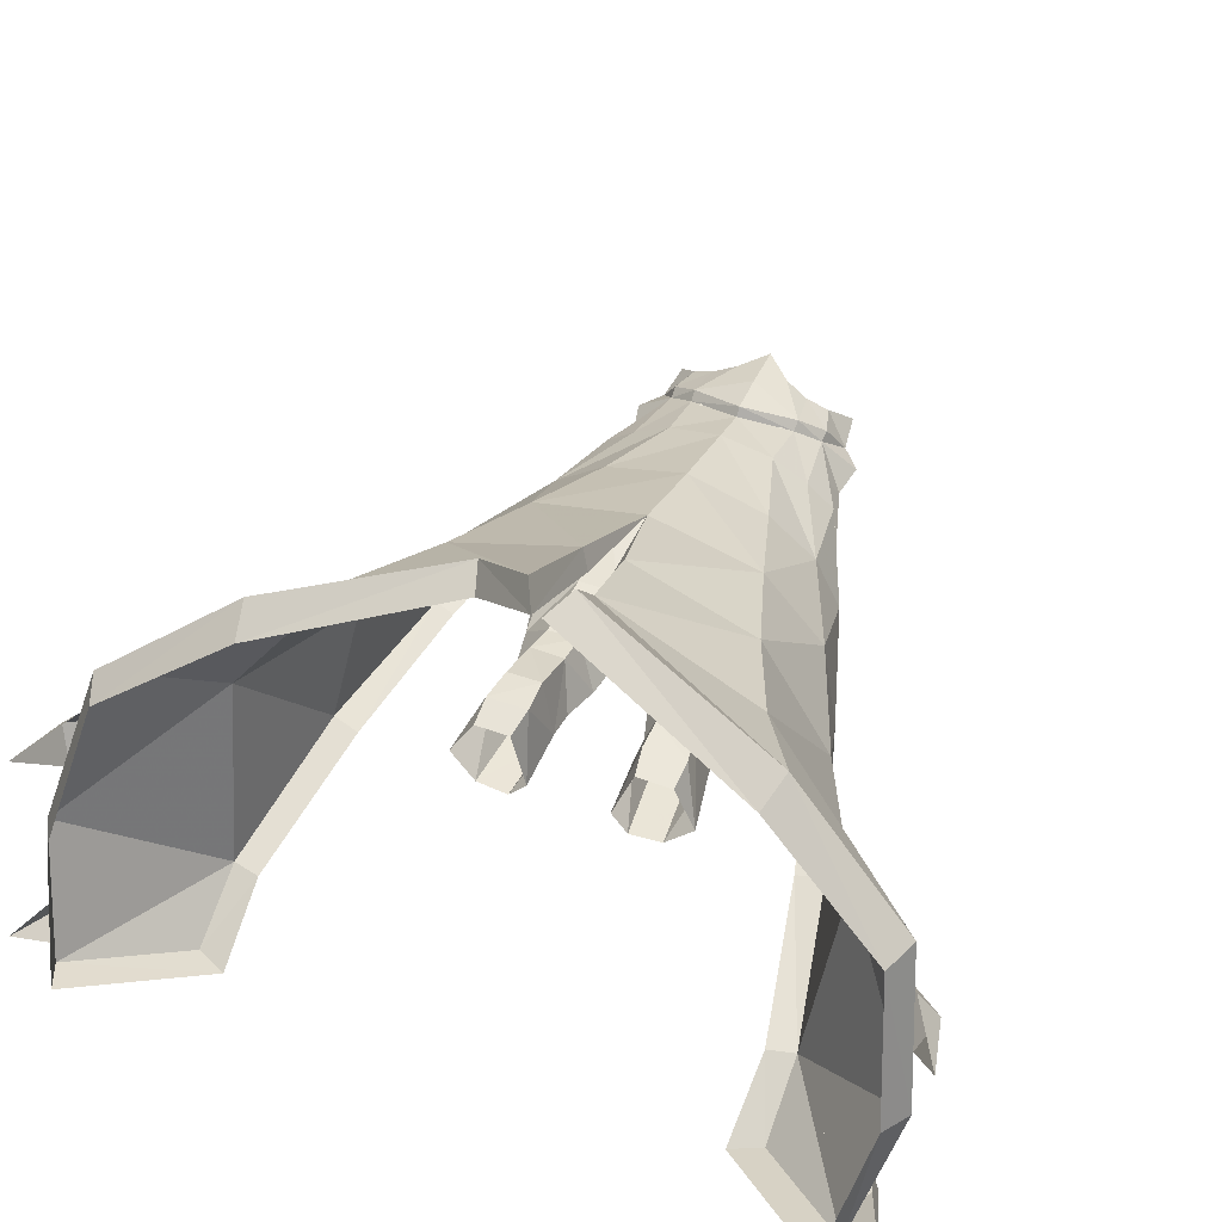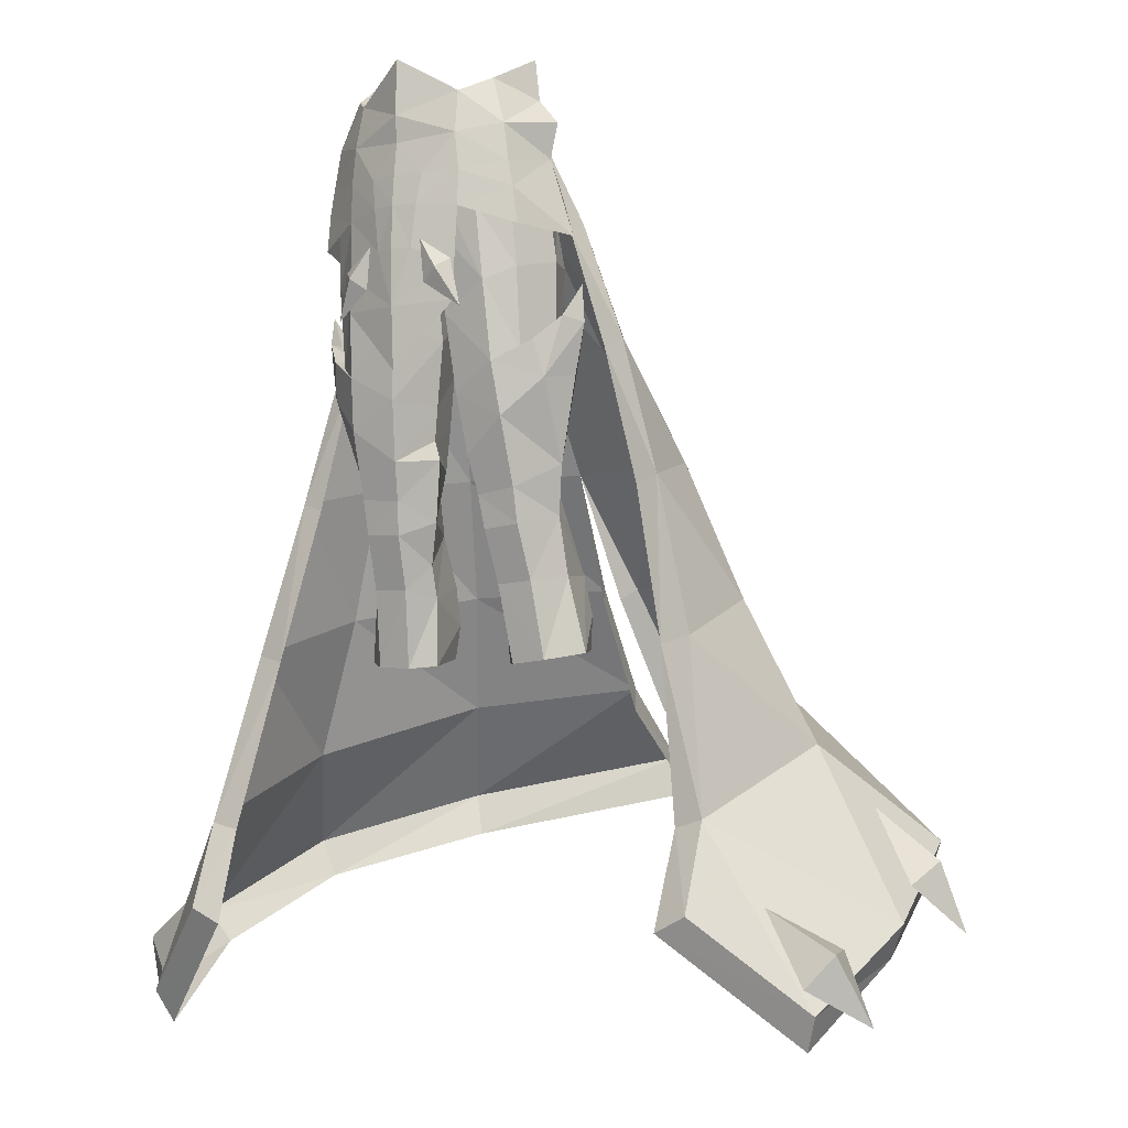
<metadata>
{"format":"obj","ext":"obj","renderer":"f3d","projection":"perspective","resolution":1024,"background":"white","views":[{"elev":53.8,"azim":-158.9,"up":"+Y"},{"elev":-6.0,"azim":33.3,"up":"+Z"}]}
</metadata>
<code>
g knight_trousers_female_51750
v -0.005117 -7.437 42.48
v 3.916 -6.457 42.66
v 3.908 -6.409 44.94
v 1.219 -7.202 46.01
v -0.005123 -7.424 48.73
v -0.005118 -7.493 46.02
v 1.561 -7.112 48.72
v -0.005131 4.394 52.09
v 3.67 2.906 53.58
v 3.624 2.518 52.88
v -0.005131 3.908 51.56
v 5.368 1.165 53.79
v 5.411 1.373 54.64
v 3.578 4.725 48.48
v 6.046 3.248 48.43
v 8.9 4.861 41.5
v 5.519 7.585 41.71
v -0.005145 9.267 41.79
v 7.54 11.51 34.51
v -0.005152 13.58 34.6
v 11.94 7.147 33.76
v 15.7 24.11 13.61
v 2.75 30.41 16.31
v 1.94 23.71 20.87
v 12.57 19.6 19.69
v 9.815 15.55 26.98
v 1.276 18.7 27.33
v 15.13 8.749 25.2
v 10.89 1.523 40.89
v 13.5 1.154 32.26
v 8.003 1.574 48.33
v 13.5 1.154 32.26
v 10.89 1.523 40.89
v 9.694 1.298 40.46
v 12.08 1.111 31.75
v 18.29 -3.878 6.08
v 18.3 -1.913 11.53
v 16.44 -1.818 11.06
v 16.18 -3.793 5.097
v 16.28 0.2221 22.36
v 14.44 0.008979 21.88
v 8.003 1.574 48.33
v 7.225 1.305 47.94
v 24.57 -0.2124 0.5008
v 18.29 -3.878 6.08
v 16.18 -3.793 5.097
v 23.65 0.5932 -1.569
v 2.75 30.41 16.31
v 15.7 24.11 13.61
v 15.02 23.66 10.86
v 1.854 30.65 13.76
v 24.32 17.04 10.35
v 23.34 17.25 7.906
v 2.75 30.41 16.31
v 1.854 30.65 13.76
v 1.144 22.39 19.27
v 1.94 23.71 20.87
v 0.6676 17.53 26.55
v 1.276 18.7 27.33
v 19.23 10.52 16.22
v 16.28 0.2221 22.36
v 24.57 -0.2124 0.5008
v 23.65 0.5932 -1.569
v 25.25 8.071 3.484
v 26.44 7.308 5.515
v 1.846 -6.928 50.62
v -0.005128 -7.272 50.6
v 4.033 -6.197 50.68
v 4.017 -6.263 48.43
v 6.947 -4.618 49.58
v 6.628 -4.638 51.18
v -0.00514 5.725 48.28
v 6.22 -4.538 53.63
v 3.765 -6.191 53.05
v -1.229 -7.202 46.01
v -3.919 -6.409 44.94
v -3.926 -6.457 42.66
v -1.571 -7.112 48.72
v -3.634 2.519 52.88
v -3.68 2.907 53.58
v -5.379 1.166 53.79
v -5.422 1.376 54.64
v -3.589 4.725 48.48
v -5.53 7.585 41.71
v -8.91 4.861 41.5
v -6.056 3.248 48.43
v -7.55 11.51 34.51
v -11.95 7.147 33.76
v -15.71 24.11 13.61
v -12.58 19.6 19.69
v -1.951 23.71 20.87
v -2.76 30.41 16.31
v -1.286 18.7 27.33
v -9.826 15.55 26.98
v -15.14 8.749 25.2
v -13.51 1.154 32.26
v -10.9 1.522 40.89
v -8.014 1.574 48.33
v -13.51 1.154 32.26
v -12.09 1.111 31.75
v -9.704 1.298 40.46
v -10.9 1.522 40.89
v -18.3 -3.878 6.08
v -16.19 -3.793 5.097
v -16.45 -1.818 11.06
v -18.31 -1.913 11.53
v -14.45 0.00894 21.88
v -16.29 0.2221 22.36
v -7.235 1.305 47.94
v -8.014 1.574 48.33
v -24.58 -0.2125 0.5008
v -23.66 0.5932 -1.569
v -16.19 -3.793 5.097
v -18.3 -3.878 6.08
v -2.76 30.41 16.31
v -1.865 30.65 13.76
v -15.03 23.66 10.86
v -15.71 24.11 13.61
v -23.35 17.25 7.906
v -24.34 17.04 10.35
v -2.76 30.41 16.31
v -1.951 23.71 20.87
v -1.155 22.39 19.27
v -1.865 30.65 13.76
v -1.286 18.7 27.33
v -0.678 17.53 26.55
v -19.24 10.52 16.22
v -16.29 0.2221 22.36
v -24.58 -0.2125 0.5008
v -26.45 7.308 5.515
v -25.26 8.071 3.484
v -23.66 0.5932 -1.569
v -1.856 -6.928 50.62
v -4.044 -6.197 50.68
v -6.638 -4.638 51.18
v -6.957 -4.618 49.58
v -4.027 -6.263 48.43
v -3.776 -6.191 53.05
v -6.23 -4.537 53.63
v -0.005131 3.908 51.56
v -0.005152 13.58 34.6
v 6.223 -1.116 58.34
v -0.005129 -1.378 54.42
v 5.117 -4.079 56.67
v 4.821 0.7467 56.92
v 3.351 1.782 56.49
v 5.117 -4.079 56.67
v 3.608 -5.661 55.75
v 7.849 -1.076 54.13
v 6.549 -1.114 55.68
v 5.368 1.165 53.79
v 7.389 -1.168 51.87
v -0.005127 -7.061 57.91
v -0.005128 -7.168 54.38
v 8.751 -0.7182 47.03
v 6.182 2.026 50.37
v -0.005128 2.801 58.55
v 1.763 2.623 56.84
v -0.005131 3.791 55.03
v 6.549 -1.114 55.68
v -0.005127 -7.061 57.91
v 3.608 -5.661 55.75
v -0.005129 -1.378 54.42
v -0.005117 -7.228 38.62
v 4.821 0.7467 56.92
v 3.351 1.782 56.49
v -0.005129 -1.378 54.42
v 6.223 -1.116 58.34
v 3.203 -7.483 44.59
v 3.904 -6.807 45.11
v 1.882 -7.139 46.48
v 4.517 -6.686 42.15
v 1.882 -7.139 46.48
v 2.142 -7.106 43.79
v 3.203 -7.483 44.59
v 4.517 -6.686 42.15
v 1.763 2.623 56.84
v -0.005128 2.801 58.55
v 4.821 0.7467 56.92
v 3.608 -5.661 55.75
v 6.223 -1.116 58.34
v 3.624 2.518 52.88
v 24.32 17.04 10.35
v 18.3 -1.913 11.53
v 5.368 1.165 53.79
v 18.29 -3.878 6.08
v 24.57 -0.2124 0.5008
v 5.368 1.165 53.79
v 24.76 3.048 4.153
v 25.56 0.4783 3.956
v 26.74 2.737 -0.2304
v 21.52 -0.4378 6.573
v 21.52 -0.4378 6.573
v 23.93 -0.3382 1.977
v 25.56 0.4783 3.956
v 26.74 2.737 -0.2304
v 25.06 14.22 8.952
v 26.52 12.25 9.148
v 27.38 13.91 4.777
v 23.11 10.46 12.36
v 23.11 10.46 12.36
v 25.6 10.17 7.694
v 26.52 12.25 9.148
v 27.38 13.91 4.777
v 26.44 7.308 5.515
v 7.224 -4.569 47.29
v -0.005129 -7.019 52.68
v -0.005152 13.58 34.6
v -6.233 -1.116 58.34
v -5.127 -4.079 56.67
v -0.005129 -1.378 54.42
v -4.831 0.7467 56.92
v -3.362 1.782 56.49
v -5.127 -4.079 56.67
v -3.618 -5.661 55.75
v -7.86 -1.073 54.13
v -6.559 -1.11 55.68
v -5.379 1.166 53.79
v -7.399 -1.167 51.87
v -8.761 -0.7182 47.03
v -6.192 2.026 50.37
v -1.773 2.623 56.84
v -6.559 -1.11 55.68
v -3.618 -5.661 55.75
v -4.831 0.7467 56.92
v -0.005129 -1.378 54.42
v -3.362 1.782 56.49
v -6.233 -1.116 58.34
v -3.205 -7.483 44.56
v -1.885 -7.139 46.45
v -3.906 -6.807 45.09
v -4.52 -6.686 42.13
v -1.885 -7.139 46.45
v -3.205 -7.483 44.56
v -2.144 -7.106 43.76
v -4.52 -6.686 42.13
v -1.773 2.623 56.84
v -0.005128 2.801 58.55
v -4.831 0.7467 56.92
v -3.618 -5.661 55.75
v -6.233 -1.116 58.34
v -3.634 2.519 52.88
v -24.34 17.04 10.35
v -18.31 -1.913 11.53
v -5.379 1.166 53.79
v -24.58 -0.2125 0.5008
v -18.3 -3.878 6.08
v -5.379 1.166 53.79
v -24.77 3.048 4.153
v -26.75 2.737 -0.2304
v -25.57 0.4782 3.956
v -21.53 -0.4379 6.573
v -21.53 -0.4379 6.573
v -25.57 0.4782 3.956
v -23.94 -0.3382 1.977
v -26.75 2.737 -0.2304
v -25.07 14.22 8.952
v -27.4 13.91 4.777
v -26.53 12.25 9.148
v -23.12 10.46 12.36
v -23.12 10.46 12.36
v -26.53 12.25 9.148
v -25.61 10.17 7.694
v -27.4 13.91 4.777
v -26.45 7.308 5.515
v -7.235 -4.569 47.29
f 1 2 3
f 3 4 1
f 5 6 4
f 4 7 5
f 8 9 10
f 10 11 8
f 12 10 9
f 9 13 12
f 14 15 16
f 16 17 14
f 18 17 19
f 19 20 18
f 16 21 19
f 19 17 16
f 22 23 24
f 24 25 22
f 19 26 27
f 27 20 19
f 21 28 26
f 26 19 21
f 21 16 29
f 29 30 21
f 31 29 16
f 16 15 31
f 32 33 34
f 34 35 32
f 36 37 38
f 38 39 36
f 37 40 41
f 41 38 37
f 33 42 43
f 43 34 33
f 44 45 46
f 46 47 44
f 48 49 50
f 50 51 48
f 49 52 53
f 53 50 49
f 54 55 56
f 56 57 54
f 56 58 59
f 59 57 56
f 26 25 24
f 24 27 26
f 28 60 25
f 25 26 28
f 28 21 30
f 30 61 28
f 32 35 41
f 41 40 32
f 62 63 64
f 64 65 62
f 65 64 53
f 53 52 65
f 5 7 66
f 66 67 5
f 68 69 70
f 70 71 68
f 72 14 17
f 17 18 72
f 71 73 74
f 74 68 71
f 1 75 76
f 76 77 1
f 5 78 75
f 75 6 5
f 8 11 79
f 79 80 8
f 81 82 80
f 80 79 81
f 83 84 85
f 85 86 83
f 18 20 87
f 87 84 18
f 85 84 87
f 87 88 85
f 89 90 91
f 91 92 89
f 87 20 93
f 93 94 87
f 88 87 94
f 94 95 88
f 88 96 97
f 97 85 88
f 98 86 85
f 85 97 98
f 99 100 101
f 101 102 99
f 103 104 105
f 105 106 103
f 106 105 107
f 107 108 106
f 102 101 109
f 109 110 102
f 111 112 113
f 113 114 111
f 115 116 117
f 117 118 115
f 118 117 119
f 119 120 118
f 121 122 123
f 123 124 121
f 123 122 125
f 125 126 123
f 94 93 91
f 91 90 94
f 95 94 90
f 90 127 95
f 95 128 96
f 96 88 95
f 99 108 107
f 107 100 99
f 129 130 131
f 131 132 129
f 130 120 119
f 119 131 130
f 5 67 133
f 133 78 5
f 134 135 136
f 136 137 134
f 72 18 84
f 84 83 72
f 135 134 138
f 138 139 135
f 140 14 72
f 59 58 141
f 142 143 144
f 145 13 146
f 147 148 73
f 149 150 73
f 151 149 152
f 153 154 148
f 6 1 4
f 155 152 70
f 156 152 155
f 157 158 159
f 13 145 160
f 161 162 163
f 1 164 2
f 8 159 9
f 74 148 154
f 158 146 9
f 158 9 159
f 71 70 152
f 73 152 149
f 165 166 167
f 152 156 151
f 151 150 149
f 145 168 160
f 148 74 73
f 169 170 171
f 170 169 172
f 173 174 175
f 175 174 176
f 4 69 7
f 4 3 69
f 7 69 68
f 177 178 167
f 166 177 167
f 143 142 179
f 73 150 147
f 143 180 144
f 150 181 147
f 160 12 13
f 182 15 14
f 60 183 25
f 140 182 14
f 60 61 184
f 31 15 185
f 182 185 15
f 184 186 187
f 43 42 188
f 189 190 191
f 190 189 192
f 193 194 195
f 195 194 196
f 197 198 199
f 198 197 200
f 201 202 203
f 203 202 204
f 60 184 205
f 60 205 183
f 184 187 205
f 183 22 25
f 70 69 206
f 70 206 155
f 60 28 61
f 152 73 71
f 68 74 66
f 66 207 67
f 74 154 207
f 66 74 207
f 68 66 7
f 13 9 146
f 140 72 83
f 125 208 126
f 209 210 211
f 212 213 82
f 214 139 215
f 216 139 217
f 218 219 216
f 153 215 154
f 6 75 1
f 220 136 219
f 221 220 219
f 157 159 222
f 82 223 212
f 161 163 224
f 1 77 164
f 8 80 159
f 138 154 215
f 222 80 213
f 222 159 80
f 135 219 136
f 139 216 219
f 225 226 227
f 219 218 221
f 218 216 217
f 212 223 228
f 215 139 138
f 229 230 231
f 231 232 229
f 233 234 235
f 234 236 235
f 75 78 137
f 75 137 76
f 78 134 137
f 237 226 238
f 227 226 237
f 211 239 209
f 139 214 217
f 211 210 240
f 217 214 241
f 223 82 81
f 242 83 86
f 127 90 243
f 140 83 242
f 127 244 128
f 98 245 86
f 242 86 245
f 244 246 247
f 109 248 110
f 249 250 251
f 251 252 249
f 253 254 255
f 254 256 255
f 257 258 259
f 259 260 257
f 261 262 263
f 262 264 263
f 127 265 244
f 127 243 265
f 244 265 246
f 243 90 89
f 136 266 137
f 136 220 266
f 127 128 95
f 219 135 139
f 134 133 138
f 133 67 207
f 138 207 154
f 133 207 138
f 134 78 133
f 82 213 80
g knight_trousers_female_51750
v 2.501 2.181 36.36
v 2.867 2.282 33.78
v 1.596 -0.6889 35.24
v 1.311 -0.8414 37.31
v 1.311 -0.8414 37.31
v 1.596 -0.6889 35.24
v 2.753 -3.318 33.71
v 2.416 -4.069 37.42
v 5.284 2.125 36.43
v 4.595 2.514 40.5
v 7.419 1.531 40.93
v 7.816 1.043 38.65
v 7.596 -0.8799 40.8
v 7.517 -3.288 40.41
v 8.835 -2.06 41.89
v 8.925 -0.8084 41.94
v 8.856 0.2837 42.13
v 7.419 1.531 40.93
v 4.003 -5.152 50.77
v 4.691 -5.331 48.57
v 6.528 -4.256 48.94
v 5.997 -3.868 51.17
v 6.712 -3.869 44.83
v 7.822 -1.14 45.42
v 7.515 -1.602 49.28
v 0.5641 -2.111 46.33
v 1.591 1.985 45.97
v 1.952 2.387 43.33
v 0.7031 -1.143 41.37
v 3.708 5.087 24.14
v 6.574 4.801 24.3
v 6.493 4.77 22.12
v 4.011 5.014 21.99
v 4.379 2.616 44.76
v 3.921 2.788 48.73
v 5.291 -4.521 39.06
v 5.023 -5.04 44.01
v 2.057 -4.749 42.27
v 0.7031 -1.143 41.37
v 1.523 -5.586 47.94
v 5.456 1.403 51.59
v 3.361 0.6361 56.1
v 4.998 -2.337 55.44
v 6.676 -1.718 51.85
v 3.772 4.724 26.57
v 6.249 4.398 26.72
v 6.275 1.036 48.98
v 3.398 2.911 51.4
v 7.515 -1.598 49.28
v 6.66 -3.377 39.87
v 2.256 2.28 39.81
v 7.596 -0.8799 40.8
v 4.959 -3.835 53.45
v 6.935 0.7731 40.71
v 6.811 1.327 45.52
v -0.005131 3.284 51.23
v -0.00513 2.79 53.82
v 2.311 2.835 53.82
v -2.511 2.181 36.36
v -1.321 -0.8414 37.31
v -1.607 -0.6889 35.24
v -2.878 2.282 33.78
v -1.321 -0.8414 37.31
v -2.427 -4.069 37.42
v -2.764 -3.318 33.71
v -1.607 -0.6889 35.24
v -5.294 2.125 36.43
v -7.827 1.043 38.65
v -7.429 1.531 40.93
v -4.605 2.514 40.5
v -7.606 -0.8799 40.8
v -8.935 -0.8085 41.94
v -8.845 -2.06 41.89
v -7.527 -3.288 40.41
v -7.429 1.531 40.93
v -8.866 0.2837 42.13
v -4.013 -5.152 50.77
v -6.007 -3.868 51.17
v -6.539 -4.256 48.94
v -4.701 -5.331 48.57
v -7.526 -1.602 49.28
v -7.833 -1.14 45.42
v -6.722 -3.869 44.83
v -0.5744 -2.111 46.33
v -0.7134 -1.143 41.37
v -1.962 2.387 43.33
v -1.569 1.907 45.94
v -3.719 5.087 24.14
v -4.022 5.014 21.99
v -6.504 4.77 22.12
v -6.585 4.801 24.3
v -4.389 2.616 44.76
v -3.931 2.787 48.73
v -5.301 -4.521 39.06
v -2.067 -4.749 42.27
v -5.033 -5.04 44.01
v -1.533 -5.586 47.94
v -0.7134 -1.143 41.37
v -5.467 1.404 51.58
v -6.686 -1.717 51.85
v -5.009 -2.337 55.44
v -3.371 0.636 56.1
v -3.782 4.724 26.57
v -6.259 4.398 26.72
v -3.393 2.876 51.51
v -6.285 1.036 48.98
v -7.526 -1.598 49.28
v -6.67 -3.377 39.87
v -2.267 2.28 39.81
v -7.606 -0.8799 40.8
v -4.969 -3.834 53.45
v -6.821 1.327 45.52
v -6.945 0.7731 40.71
v -2.321 2.836 53.81
v 7.617 -0.2641 33.1
v 5.669 2.275 31.98
v 3.052 -2.601 31.31
v 5.667 -2.669 31.59
v 5.992 2.951 29.92
v 3.591 3.1 29.78
v 3.443 2.477 31.99
v -0.005129 -2.108 46.32
v -0.005129 -4.749 47.82
v 1.217 -0.687 34
v 3.264 -2.221 29.22
v 5.657 -2.195 29.41
v 2.645 1.055 25.5
v 2.756 1.286 21.26
v 3.954 -0.1401 21.08
v 3.522 -1.107 25.92
v 6.208 -0.1155 21.25
v 8.086 1.692 21.7
v 7.282 0.9452 26.38
v 5.862 -1.051 26.03
v 7.096 0.2478 30.03
v 2.56 0.3802 27.56
v 1.217 -0.687 34
v 1.824 -0.1951 30.17
v -0.005131 3.065 48.13
v -0.005129 -2.108 46.32
v 9.522 -0.8919 43.9
v 8.835 -2.06 41.89
v 9.633 -0.8244 41.57
v 7.902 -2.654 38.12
v 7.617 -0.2641 33.1
v 8.825 -0.5918 38.43
v 2.624 -5.632 49.16
v -0.005129 -5.428 50.06
v 9.522 -0.8919 43.9
v 5.571 -3.907 35.79
v 3.413 -5.291 52.94
v -0.005129 -5.852 52.36
v 3.044 -5.191 54.87
v -0.005128 -5.836 54.33
v -0.005129 1.56 56.21
v 5.291 -4.521 39.06
v 6.66 -3.377 39.87
v 8.856 0.2837 42.13
v 7.517 -3.288 40.41
v 4.595 2.514 40.5
v 6.935 0.7731 40.71
v -5.679 2.275 31.98
v -7.627 -0.2641 33.1
v -3.063 -2.601 31.31
v -5.677 -2.669 31.59
v -6.002 2.951 29.92
v -3.453 2.477 31.99
v -3.601 3.1 29.78
v -1.227 -0.687 34
v -5.667 -2.195 29.41
v -3.274 -2.221 29.22
v -2.655 1.055 25.5
v -3.964 -0.1401 21.08
v -2.766 1.286 21.26
v -3.532 -1.107 25.92
v -6.218 -0.1156 21.25
v -7.293 0.9451 26.38
v -8.096 1.692 21.7
v -5.872 -1.051 26.03
v -7.106 0.2478 30.03
v -2.57 0.3802 27.56
v -1.227 -0.687 34
v -1.835 -0.1951 30.17
v -9.532 -0.8919 43.9
v -9.643 -0.8244 41.57
v -8.845 -2.06 41.89
v -7.912 -2.654 38.12
v -8.836 -0.5918 38.43
v -7.627 -0.2641 33.1
v -2.634 -5.632 49.16
v -9.532 -0.8919 43.9
v -5.581 -3.907 35.79
v -3.054 -5.191 54.87
v -3.421 -5.292 52.95
v -5.301 -4.521 39.06
v -6.67 -3.377 39.87
v -8.866 0.2837 42.13
v -7.527 -3.288 40.41
v -6.945 0.7731 40.71
v -4.605 2.514 40.5
f 267 268 269
f 269 270 267
f 271 272 273
f 273 274 271
f 275 276 277
f 277 278 275
f 279 280 281
f 281 282 279
f 279 282 283
f 283 284 279
f 285 286 287
f 287 288 285
f 287 289 290
f 290 291 287
f 292 293 294
f 294 295 292
f 296 297 298
f 298 299 296
f 300 294 293
f 293 301 300
f 302 303 304
f 304 274 302
f 292 305 304
f 304 306 292
f 307 308 309
f 309 310 307
f 311 312 297
f 297 296 311
f 307 313 301
f 301 314 307
f 313 307 310
f 310 315 313
f 303 302 316
f 316 289 303
f 276 317 294
f 294 300 276
f 305 271 274
f 274 304 305
f 286 303 289
f 289 287 286
f 318 290 289
f 289 316 318
f 291 315 310
f 310 288 291
f 309 319 288
f 288 310 309
f 318 320 321
f 321 290 318
f 313 321 300
f 300 301 313
f 313 315 291
f 291 290 313
f 322 323 324
f 324 314 322
f 325 326 327
f 327 328 325
f 329 330 331
f 331 332 329
f 333 334 335
f 335 336 333
f 337 338 339
f 339 340 337
f 337 341 342
f 342 338 337
f 343 344 345
f 345 346 343
f 345 347 348
f 348 349 345
f 350 351 352
f 352 353 350
f 354 355 356
f 356 357 354
f 358 359 353
f 353 352 358
f 360 330 361
f 361 362 360
f 350 363 361
f 361 364 350
f 365 366 367
f 367 368 365
f 369 354 357
f 357 370 369
f 365 371 359
f 359 372 365
f 372 373 366
f 366 365 372
f 362 349 374
f 374 360 362
f 336 358 352
f 352 375 336
f 364 361 330
f 330 329 364
f 346 345 349
f 349 362 346
f 376 374 349
f 349 348 376
f 366 373 347
f 347 344 366
f 367 366 344
f 344 377 367
f 376 348 378
f 378 379 376
f 372 359 358
f 358 378 372
f 347 373 372
f 372 348 347
f 322 371 380
f 380 323 322
f 319 285 288
f 275 381 382
f 270 317 267
f 383 384 273
f 385 386 387
f 387 382 385
f 387 268 382
f 388 292 306
f 306 389 388
f 273 390 383
f 383 391 392
f 392 384 383
f 267 317 276
f 276 275 267
f 393 394 395
f 395 396 393
f 397 398 399
f 399 400 397
f 396 395 397
f 397 400 396
f 311 296 393
f 398 297 312
f 312 399 398
f 400 399 401
f 401 392 400
f 312 385 401
f 401 399 312
f 311 386 385
f 385 312 311
f 386 311 393
f 393 402 386
f 402 393 396
f 396 391 402
f 392 391 396
f 396 400 392
f 382 401 385
f 403 268 387
f 387 404 403
f 293 405 301
f 320 276 321
f 405 292 406
f 407 408 409
f 410 411 412
f 413 414 306
f 402 404 386
f 415 283 282
f 301 405 322
f 322 314 301
f 404 391 383
f 302 274 416
f 405 293 292
f 402 391 404
f 401 384 392
f 387 386 404
f 285 417 418
f 419 420 418
f 421 324 323
f 384 416 273
f 401 382 381
f 384 401 411
f 416 384 411
f 422 280 423
f 278 381 275
f 277 424 278
f 425 302 410
f 284 426 427
f 412 409 410
f 409 412 278
f 408 410 409
f 424 407 409
f 281 415 282
f 424 409 278
f 408 425 410
f 302 416 410
f 410 416 411
f 278 412 381
f 272 390 273
f 268 403 269
f 268 267 275
f 268 275 382
f 274 273 416
f 296 299 394
f 296 394 393
f 398 298 297
f 307 324 308
f 276 300 321
f 285 413 286
f 286 413 303
f 417 285 319
f 390 404 383
f 294 317 295
f 303 306 304
f 280 279 423
f 285 418 414
f 414 389 306
f 413 285 414
f 287 291 288
f 319 309 419
f 427 279 284
f 321 313 290
f 317 270 295
f 307 314 324
f 324 421 308
f 303 413 306
f 377 344 343
f 333 428 429
f 326 325 375
f 430 331 431
f 432 433 434
f 433 432 428
f 433 428 328
f 388 363 350
f 363 388 389
f 331 430 435
f 430 436 437
f 436 430 431
f 325 336 375
f 336 325 333
f 438 439 440
f 439 438 441
f 442 443 444
f 443 442 445
f 441 442 439
f 442 441 445
f 369 438 354
f 444 370 357
f 370 444 443
f 445 446 443
f 446 445 436
f 370 446 432
f 446 370 443
f 369 432 434
f 432 369 370
f 434 438 369
f 438 434 447
f 447 441 438
f 441 447 437
f 436 441 437
f 441 436 445
f 428 432 446
f 448 433 328
f 433 448 449
f 353 359 405
f 379 378 336
f 405 406 350
f 450 451 452
f 453 454 455
f 456 363 414
f 447 434 449
f 457 338 342
f 359 322 405
f 322 359 371
f 449 430 437
f 360 458 330
f 405 350 353
f 447 449 437
f 446 436 431
f 433 449 434
f 459 460 418
f 459 418 420
f 421 323 380
f 431 331 458
f 446 429 428
f 431 455 446
f 458 455 431
f 461 462 340
f 334 333 429
f 335 334 463
f 464 453 360
f 341 465 466
f 454 453 451
f 451 334 454
f 452 451 453
f 463 451 450
f 339 338 457
f 463 334 451
f 452 453 464
f 360 453 458
f 453 455 458
f 334 429 454
f 332 331 435
f 328 327 448
f 328 333 325
f 328 428 333
f 330 458 331
f 354 440 355
f 354 438 440
f 444 357 356
f 365 368 380
f 336 378 358
f 343 346 456
f 346 362 456
f 459 377 460
f 435 430 449
f 352 351 375
f 362 361 363
f 340 462 337
f 343 414 418
f 414 363 389
f 456 414 343
f 345 344 347
f 377 459 367
f 465 341 337
f 378 348 372
f 375 351 326
f 365 380 371
f 380 368 421
f 362 363 456
f 377 343 460
f 460 343 418
f 319 419 417
f 417 419 418

</code>
